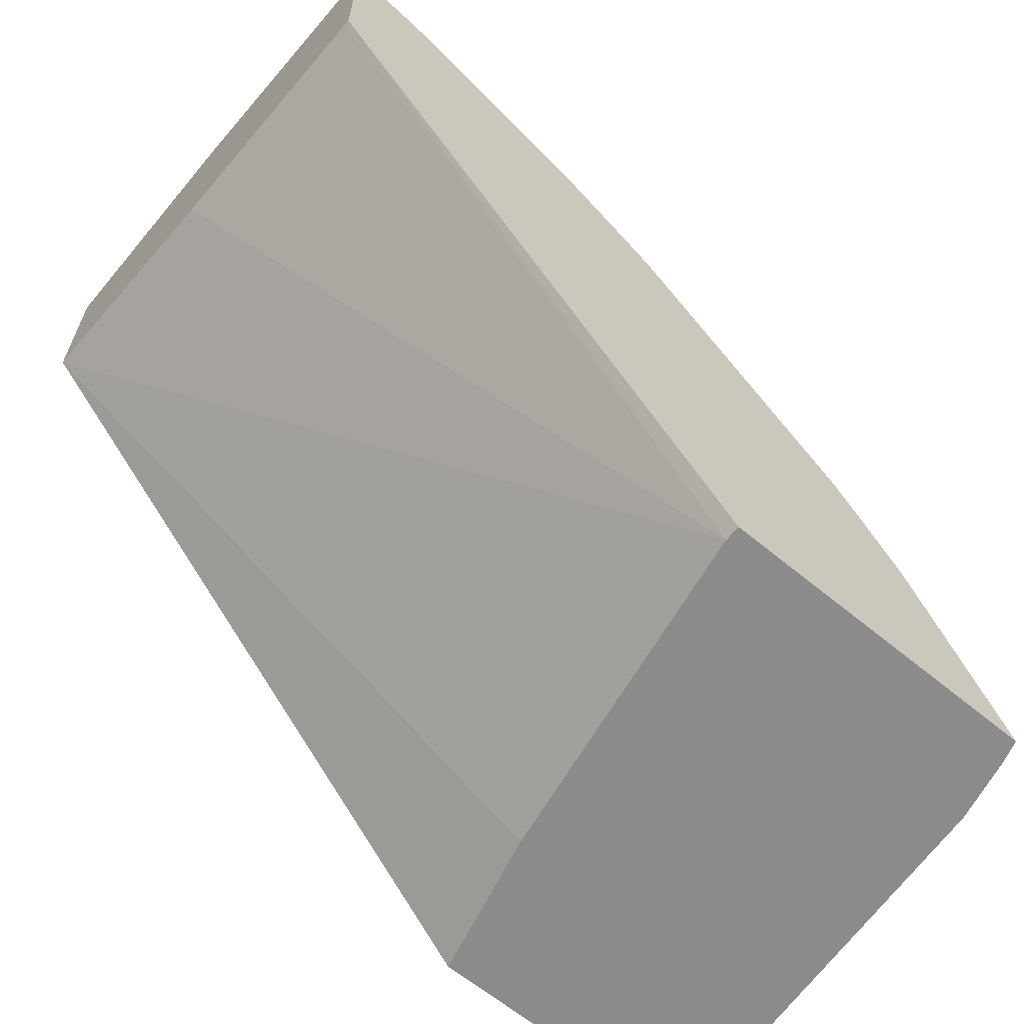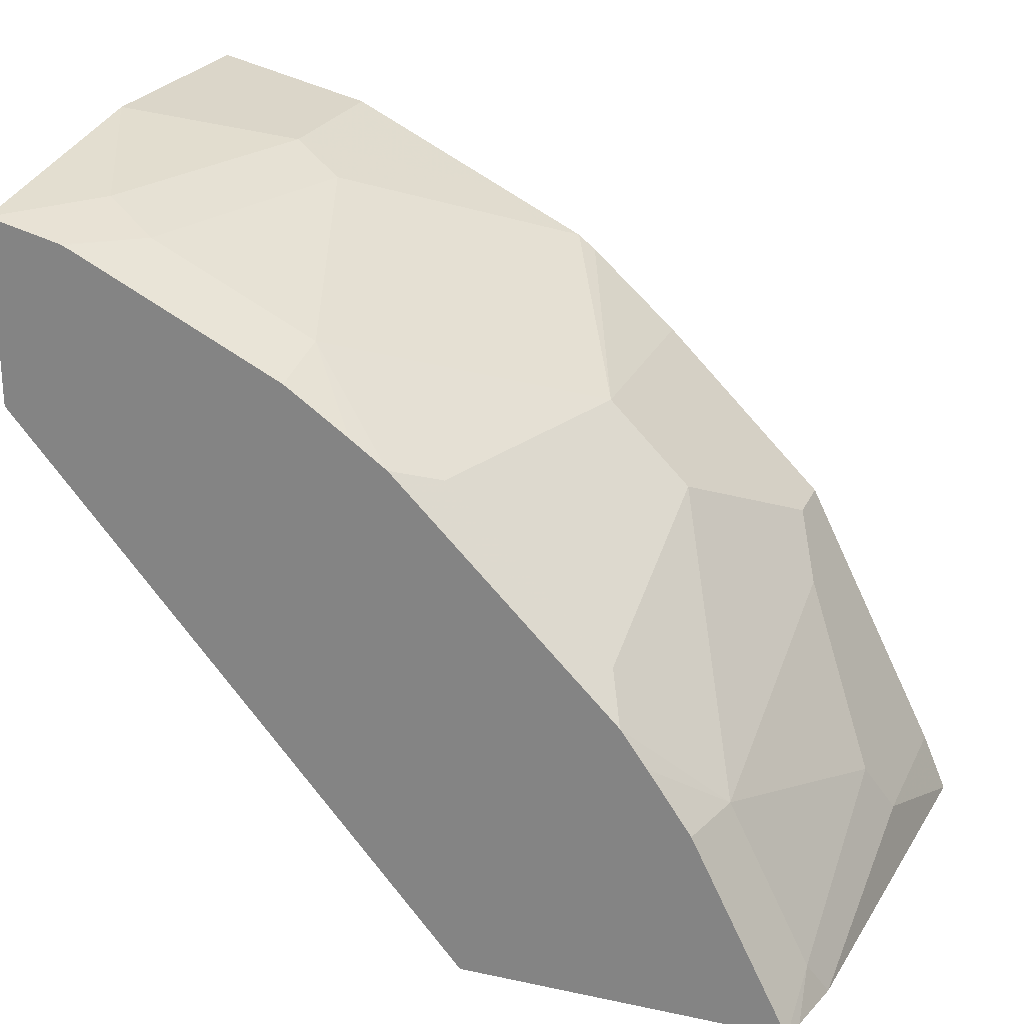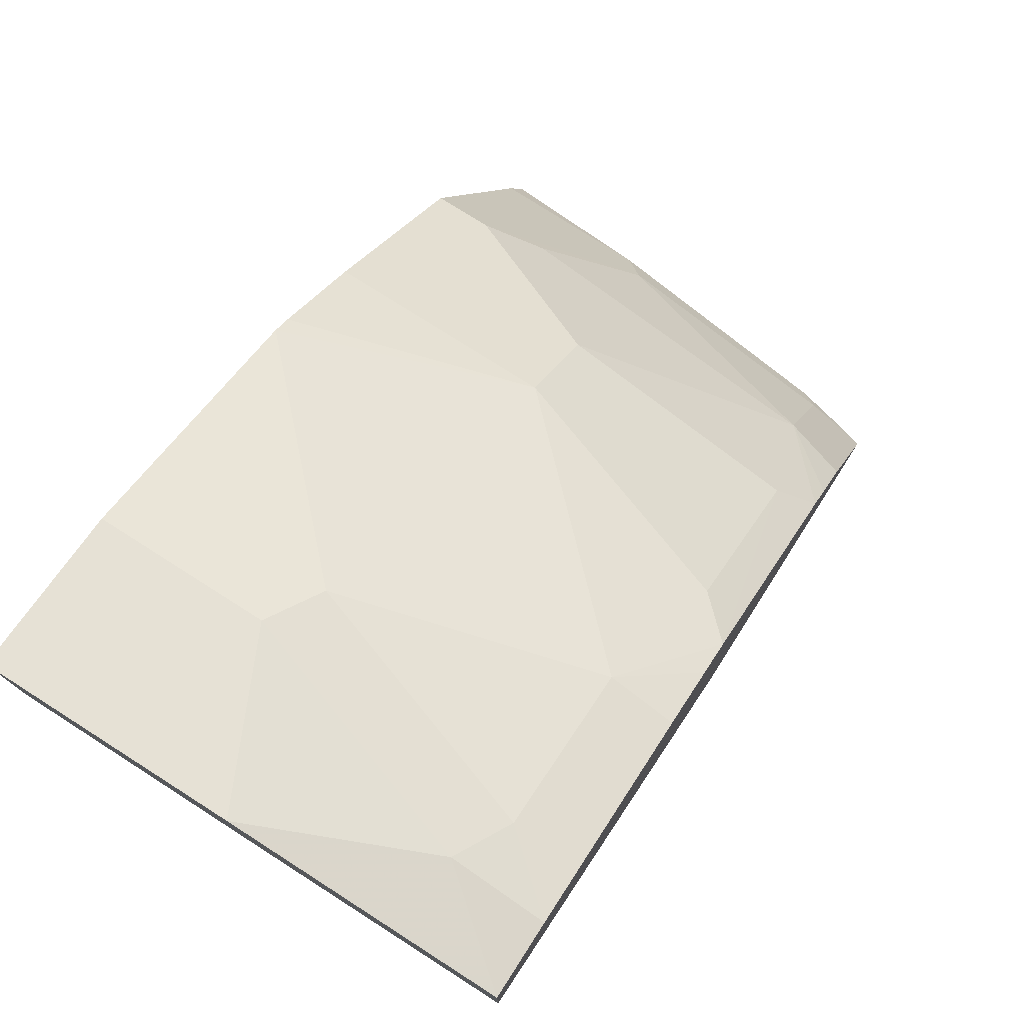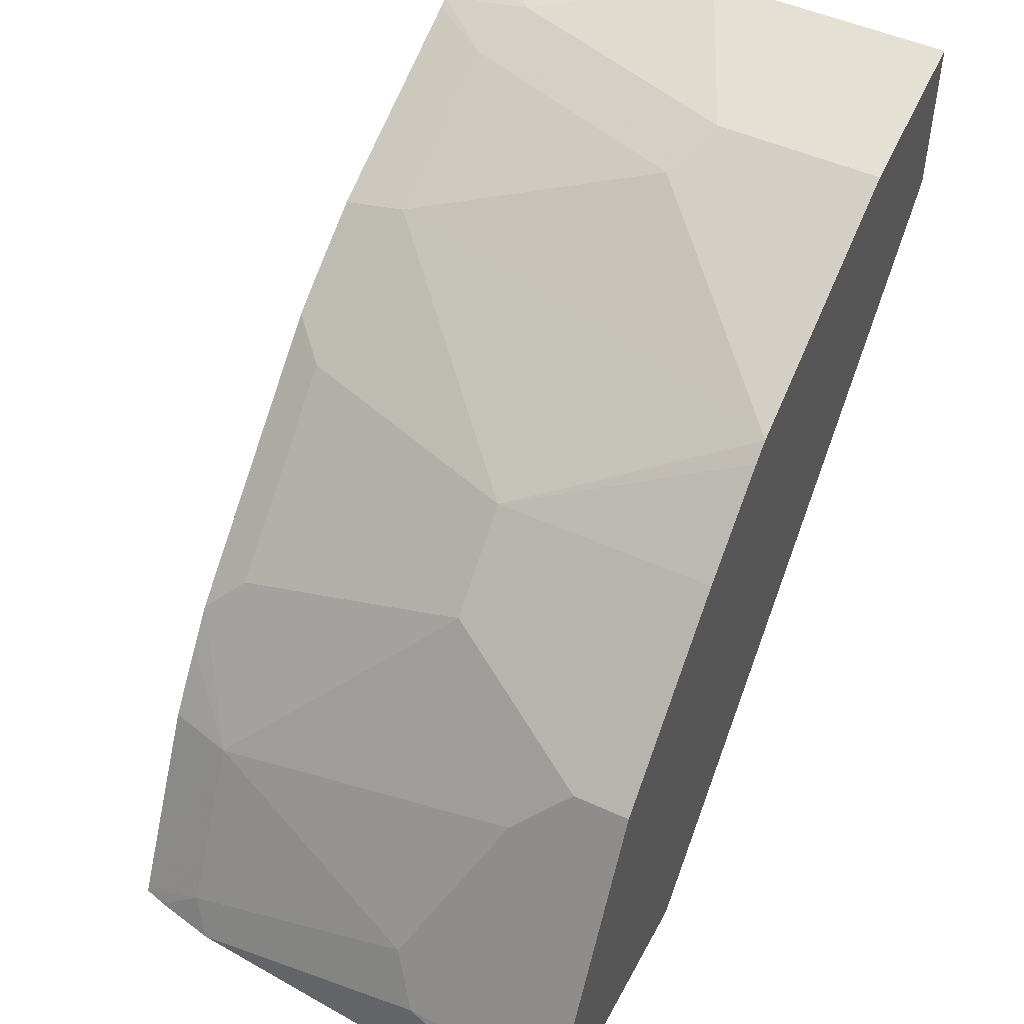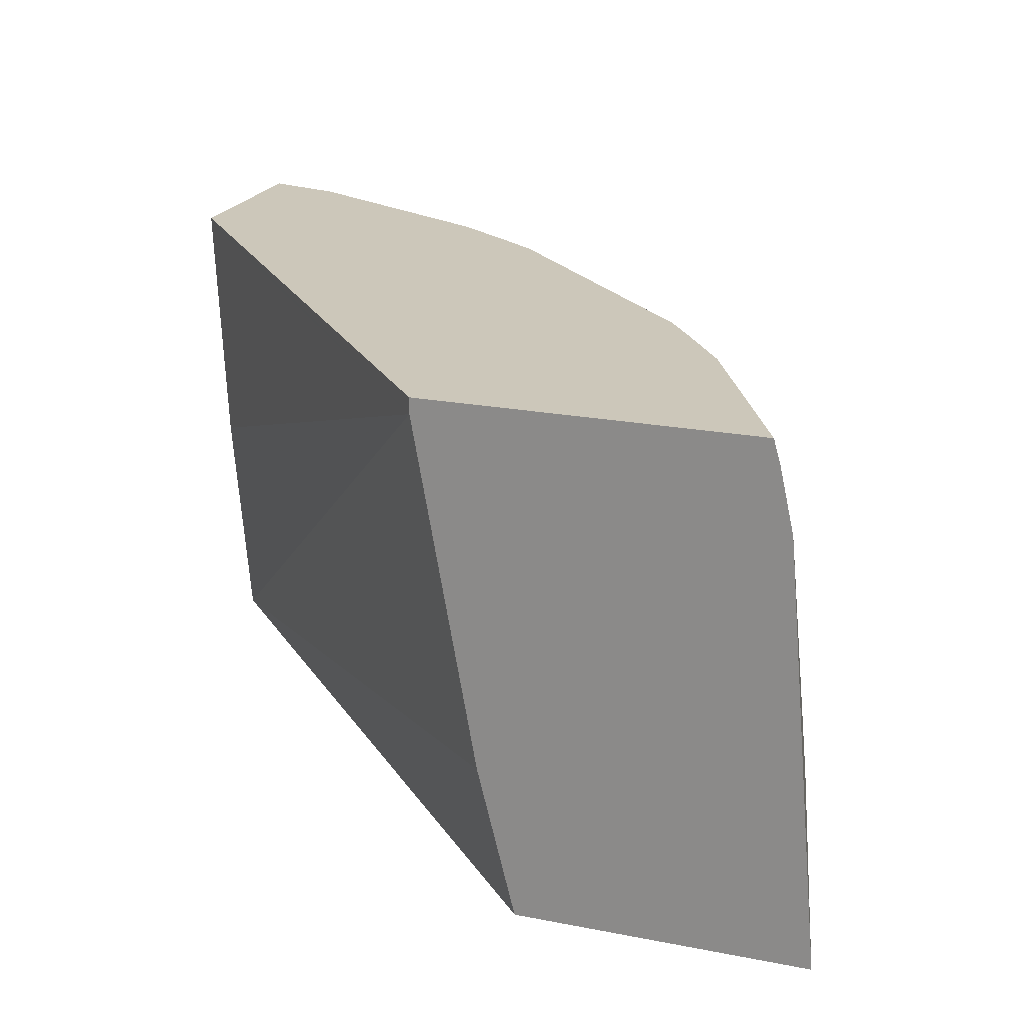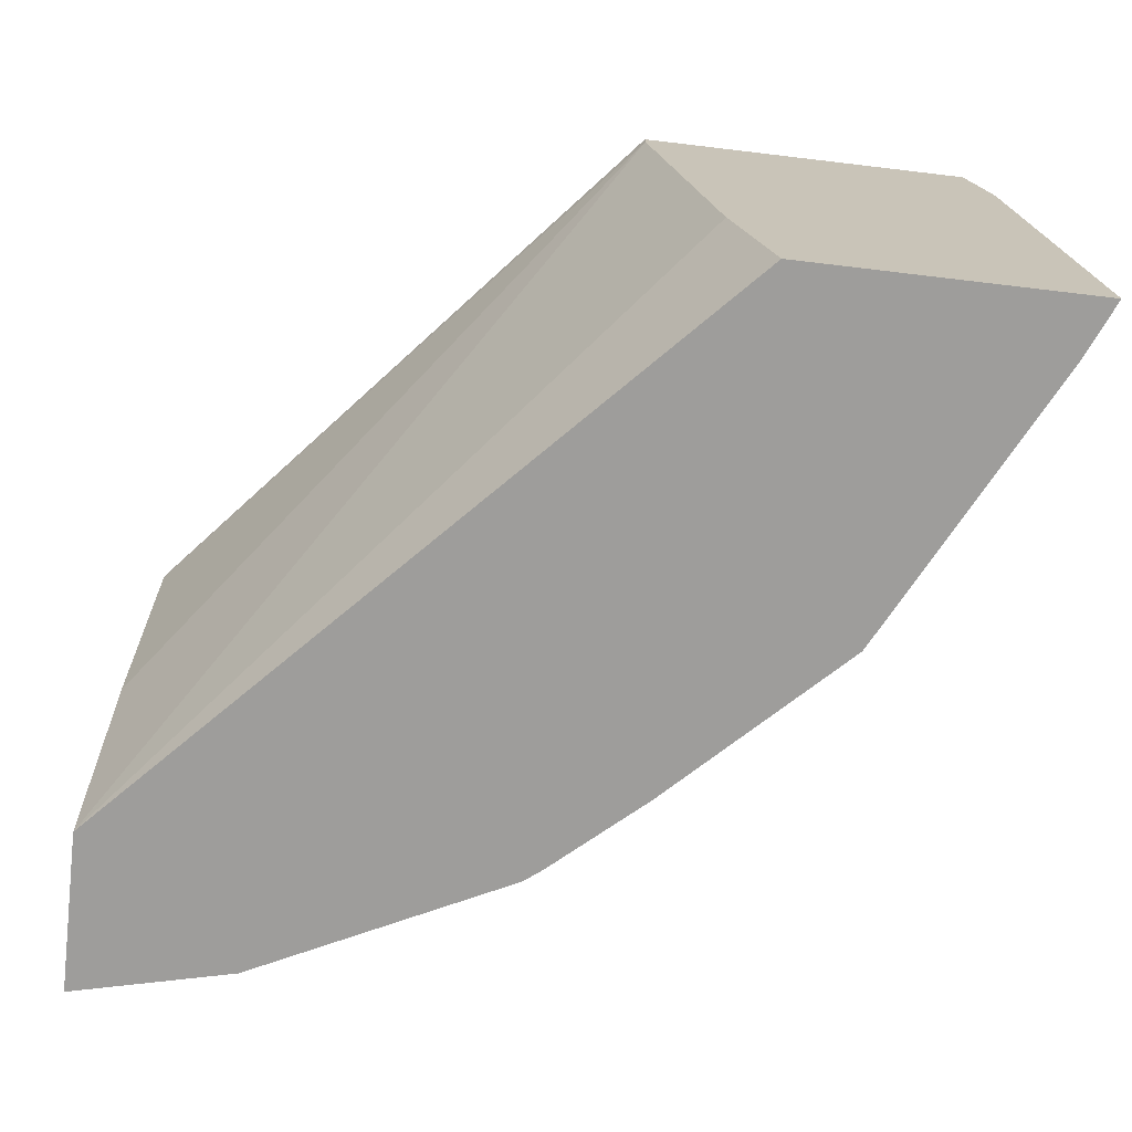
<metadata>
{"format":"obj","ext":"obj","renderer":"f3d","projection":"perspective","resolution":1024,"background":"white","views":[{"elev":-63.9,"azim":-39.8,"up":"+Y"},{"elev":23.9,"azim":19.6,"up":"+Y"},{"elev":76.9,"azim":-57.5,"up":"+Y"},{"elev":48.7,"azim":117.1,"up":"+Y"},{"elev":21.4,"azim":19.2,"up":"+Z"},{"elev":-70.4,"azim":-6.8,"up":"+Z"}]}
</metadata>
<code>
v 0.6449 0.3004 0.2249
v 0.6449 0.3004 0.2179
v 0.7911 0.3004 0.2249
v 0.4411 0.5378 0.2249
v 0.6723 0.3004 0.06518
v 0.4411 0.538 0.222
v 0.4411 0.5483 0.1072
v 0.4411 0.5654 -0.001123
v 0.7941 0.3004 0.2145
v 0.792 0.3168 0.195
v 0.7555 0.39 0.195
v 0.7494 0.3839 0.2249
v 0.4411 0.6208 0.2249
v 0.6889 0.3004 -0.001123
v 0.4411 0.6385 -0.001123
v 0.8002 0.3004 0.1867
v 0.8042 0.329 0.07313
v 0.792 0.3534 0.08532
v 0.7555 0.4265 0.04874
v 0.7433 0.4509 0.02439
v 0.7433 0.4143 0.1706
v 0.7156 0.4331 0.2249
v 0.7273 0.4169 0.2249
v 0.747 0.3886 0.2249
v 0.4411 0.6385 0.1072
v 0.4741 0.6126 0.2249
v 0.4752 0.6214 0.1828
v 0.8165 0.3004 -0.001123
v 0.5118 0.6214 -0.001123
v 0.8053 0.3268 -0.001123
v 0.7433 0.4509 -0.001123
v 0.6702 0.524 0.09748
v 0.7067 0.4874 0.09748
v 0.7067 0.4509 0.2071
v 0.6159 0.5328 0.2249
v 0.5118 0.6214 0.07313
v 0.475 0.6122 0.2249
v 0.4996 0.6092 0.195
v 0.5827 0.586 -0.001123
v 0.6702 0.524 -0.001123
v 0.6336 0.524 0.2071
v 0.6305 0.5597 -0.001123
v 0.6226 0.566 -0.001123
v 0.5727 0.5727 0.195
v 0.5996 0.5446 0.2249
v 0.5362 0.6092 0.08532
v 0.4792 0.6103 0.2249
v 0.6093 0.5727 0.0122
v 0.5523 0.5738 0.2249
v 0.5714 0.5642 0.2249
f 25 27 36
f 20 31 40
f 22 34 35
f 21 34 22
f 21 33 34
f 20 30 31
f 20 33 21
f 20 32 33
f 18 20 19
f 15 25 36
f 17 30 18
f 17 28 30
f 16 28 17
f 15 36 29
f 13 27 25
f 13 26 27
f 11 18 19
f 11 24 12
f 11 23 24
f 26 37 38
f 18 30 20
f 26 38 27
f 36 46 39
f 27 46 36
f 44 50 45
f 44 49 50
f 44 48 46
f 43 48 44
f 39 48 43
f 39 46 48
f 38 44 46
f 38 49 44
f 38 47 49
f 37 47 38
f 11 22 23
f 35 44 45
f 34 41 35
f 32 35 41
f 32 44 35
f 32 43 44
f 32 42 43
f 32 40 42
f 32 34 33
f 32 41 34
f 29 36 39
f 27 38 46
f 11 21 22
f 20 40 32
f 11 19 20
f 2 4 6
f 1 4 2
f 1 13 4
f 1 26 13
f 1 37 26
f 1 47 37
f 1 49 47
f 1 50 49
f 1 45 50
f 1 35 45
f 1 22 35
f 1 24 23
f 1 12 24
f 1 3 12
f 1 9 3
f 1 16 9
f 1 28 16
f 1 14 28
f 1 5 14
f 1 2 5
f 11 20 21
f 2 6 7
f 2 7 8
f 1 23 22
f 3 9 10
f 10 18 11
f 2 8 5
f 10 17 18
f 10 16 17
f 9 16 10
f 8 28 14
f 8 31 30
f 8 40 31
f 8 42 40
f 8 43 42
f 8 30 28
f 4 25 15
f 3 11 12
f 8 39 43
f 4 13 25
f 4 15 8
f 4 8 7
f 3 10 11
f 4 7 6
f 5 8 14
f 8 15 29
f 8 29 39

</code>
